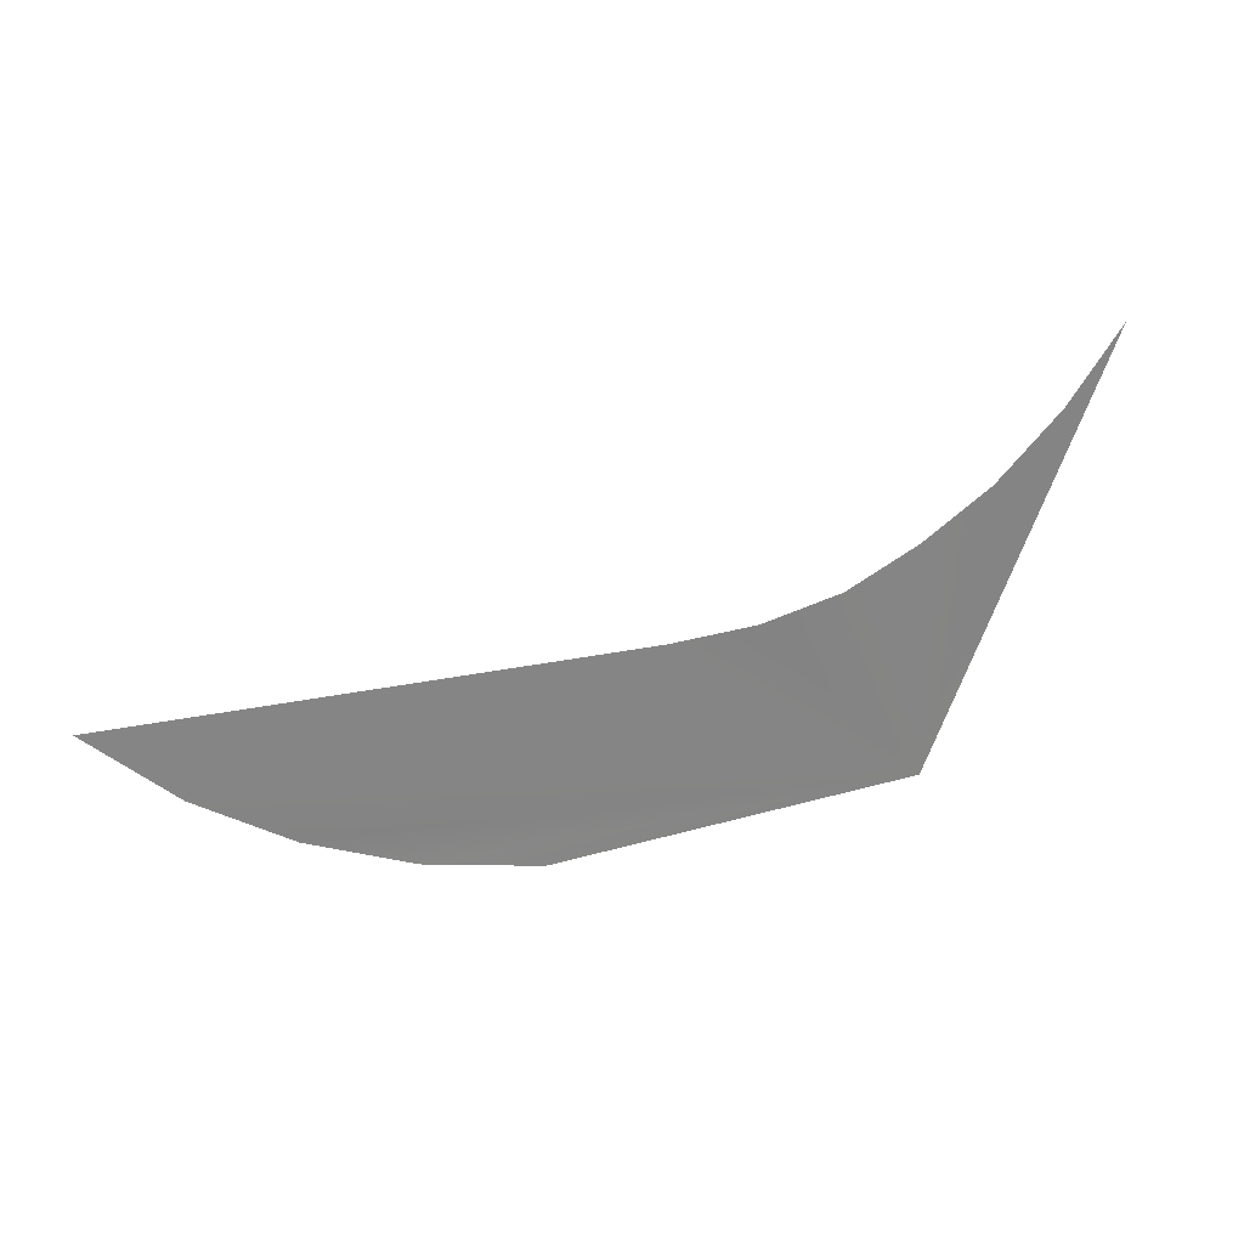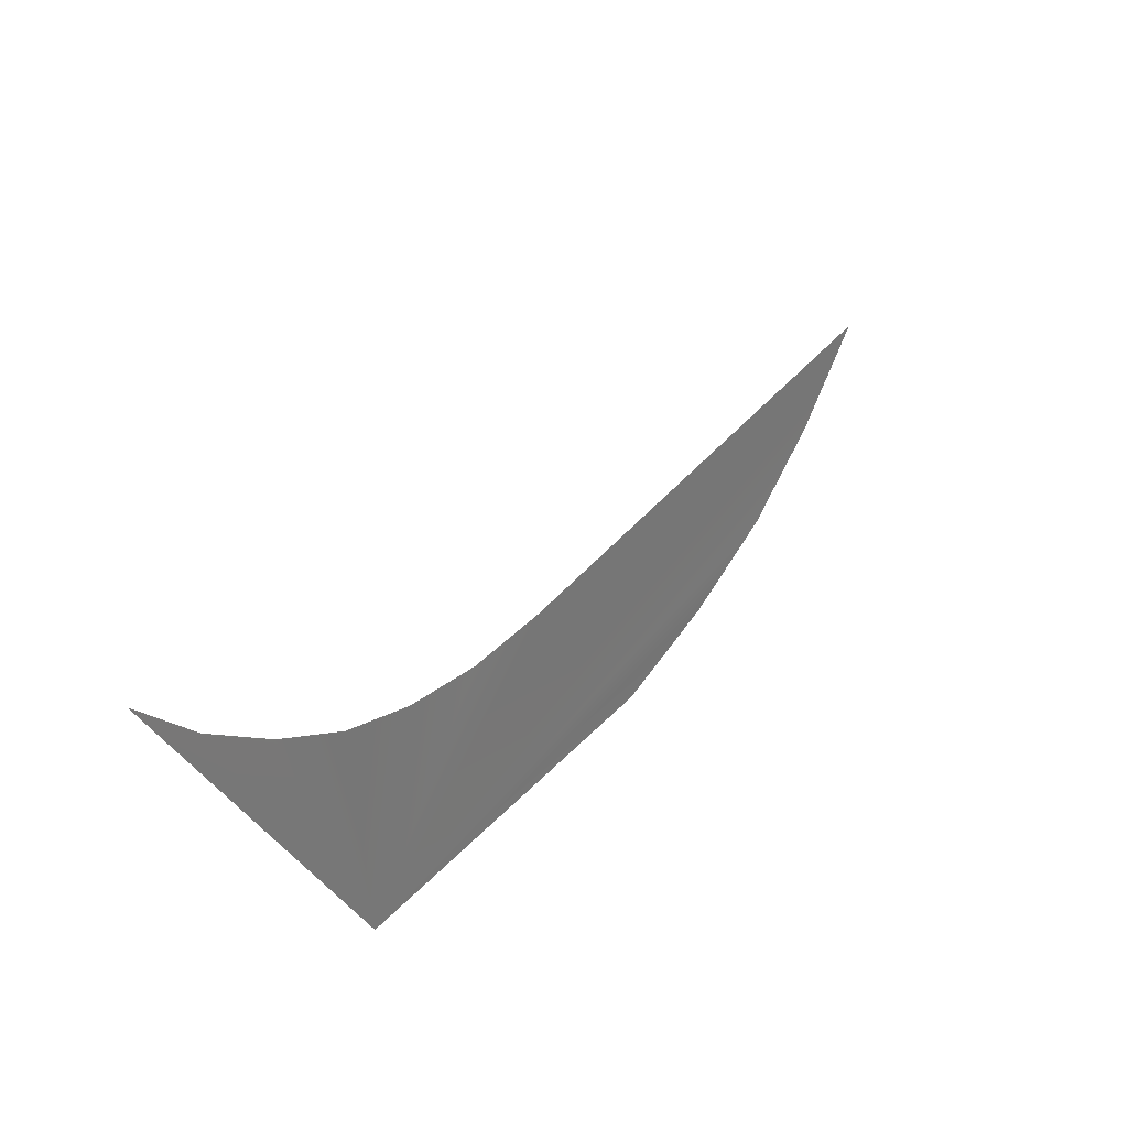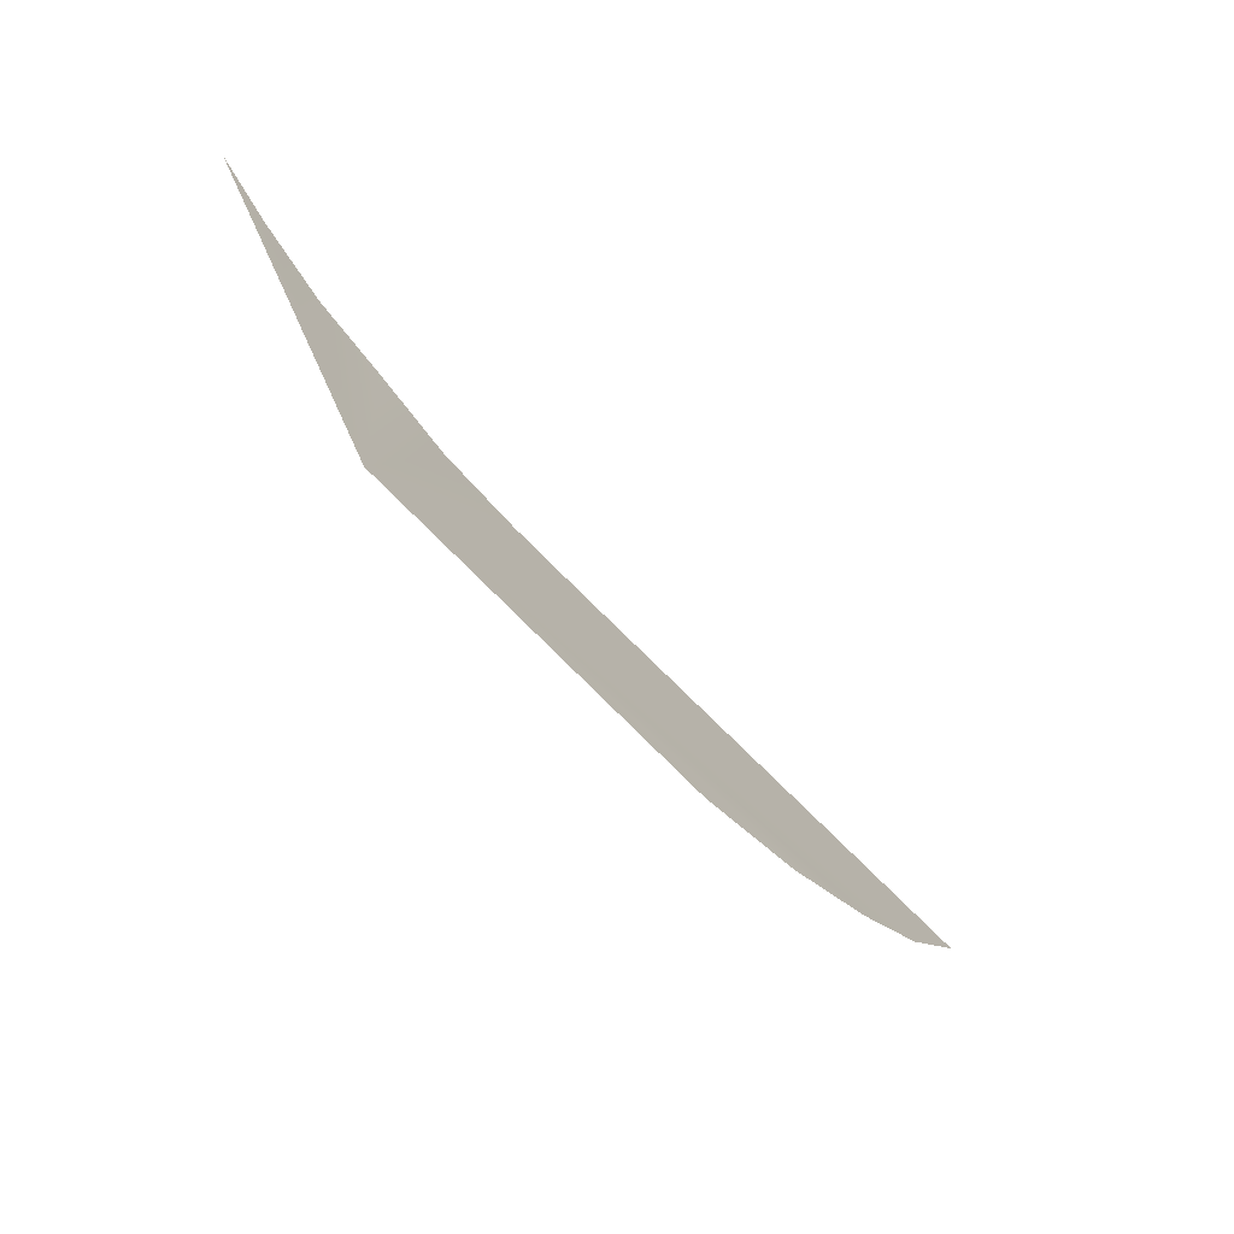
<metadata>
{"format":"obj","ext":"obj","renderer":"f3d","projection":"perspective","resolution":1024,"background":"white","views":[{"elev":17.0,"azim":156.2,"up":"+Y"},{"elev":50.5,"azim":-50.5,"up":"+Y"},{"elev":-55.5,"azim":-49.0,"up":"+Y"}]}
</metadata>
<code>
o #ID1216
v -0.2435 0.3386 0.5091
v -0.2425 0.3386 0.5091
v -0.2428 0.3386 0.5091
v -0.2423 0.3387 0.5091
v -0.2421 0.3388 0.5091
v -0.2419 0.339 0.5091
v -0.243 0.339 0.5091
v -0.2431 0.339 0.5091
v -0.2433 0.339 0.5091
v -0.2435 0.3391 0.509
v -0.2436 0.3392 0.509
v -0.2437 0.3393 0.509
v -0.2438 0.3395 0.509
f 1 2 3
f 3 2 1
f 4 2 1
f 1 2 4
f 5 4 1
f 1 4 5
f 6 5 1
f 1 5 6
f 7 6 1
f 1 6 7
f 8 7 1
f 1 7 8
f 9 8 1
f 1 8 9
f 10 9 1
f 1 9 10
f 11 10 1
f 1 10 11
f 12 11 1
f 1 11 12
f 13 12 1
f 1 12 13

</code>
